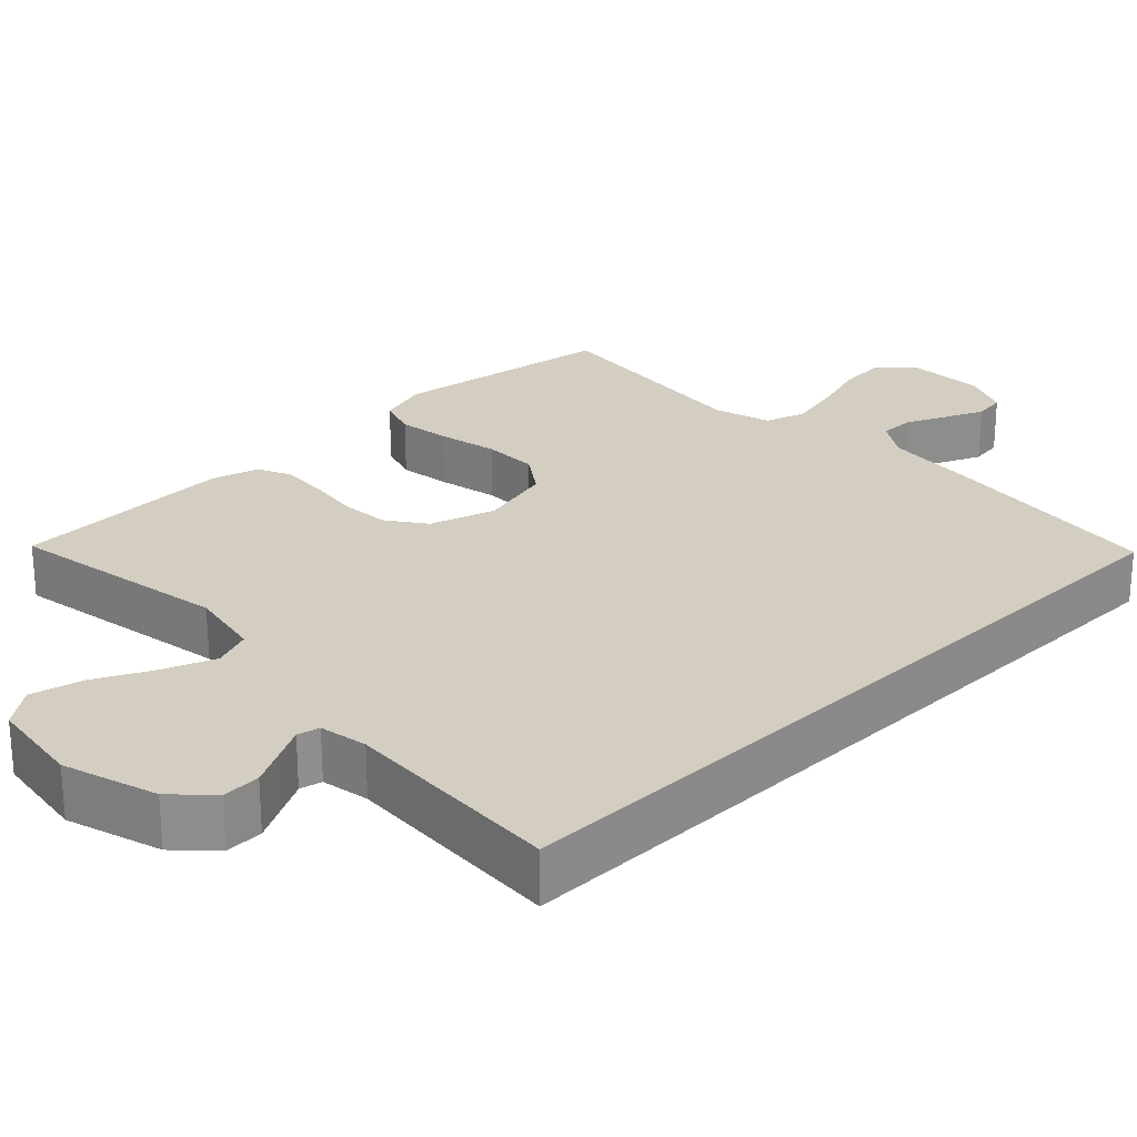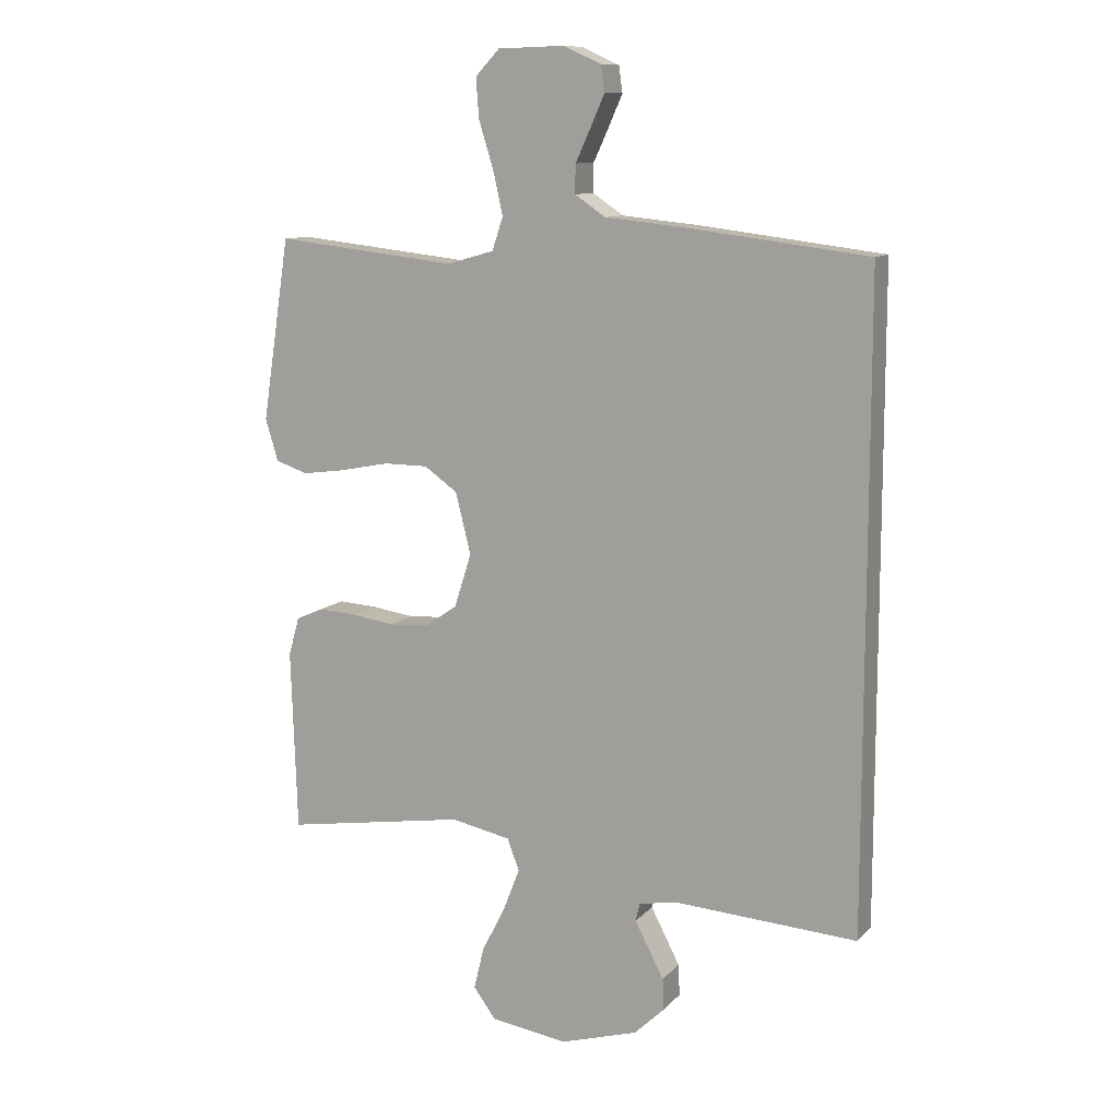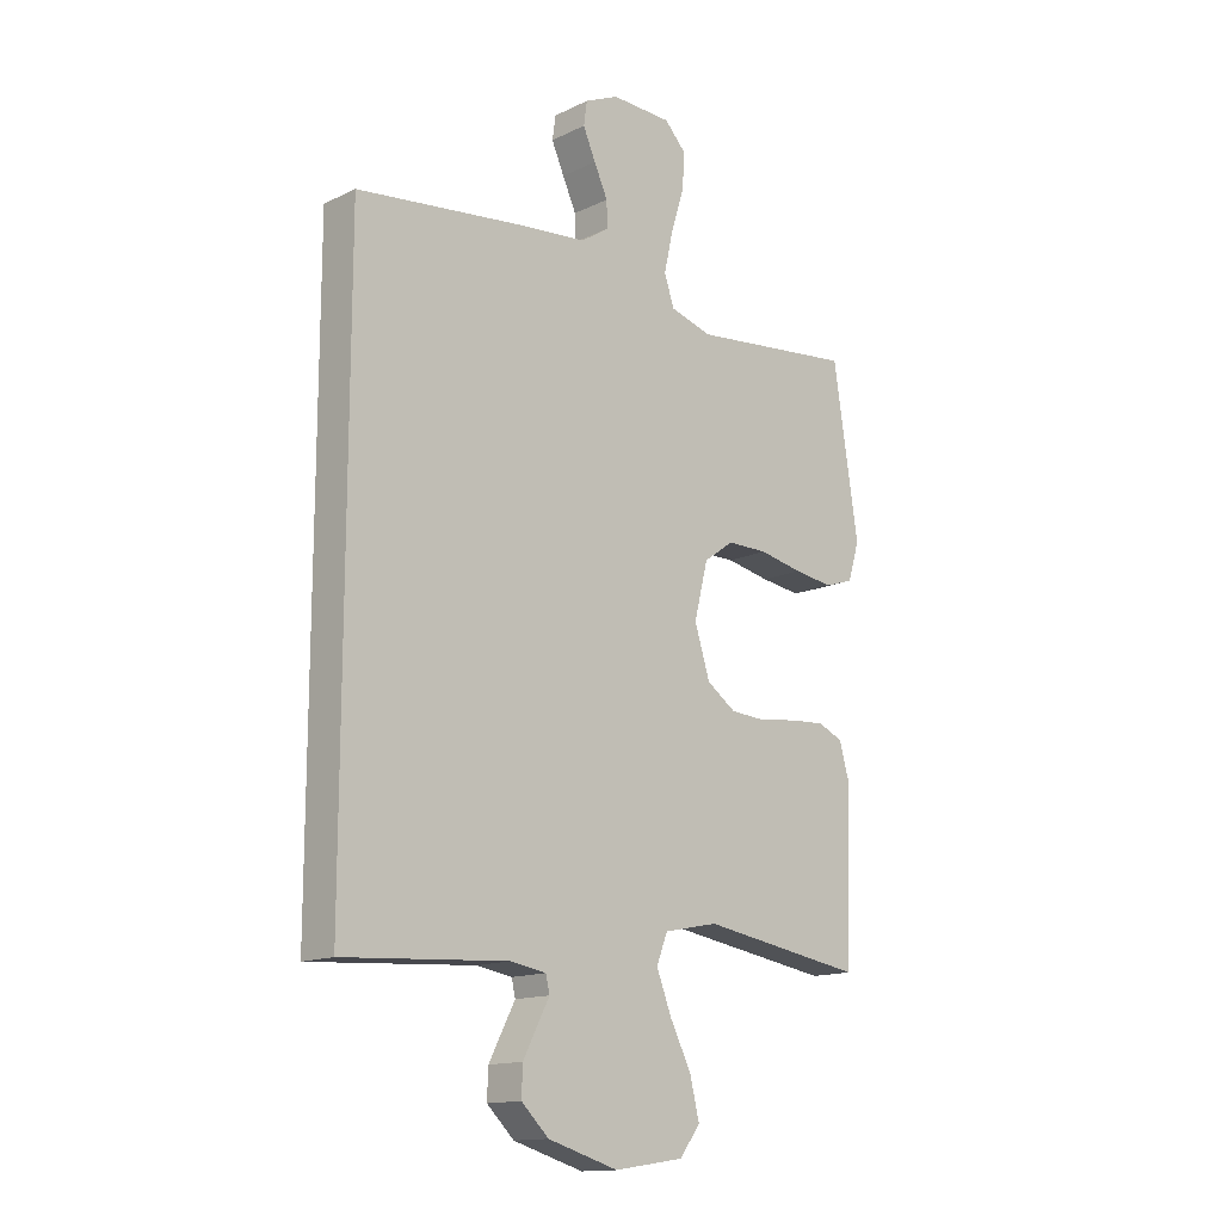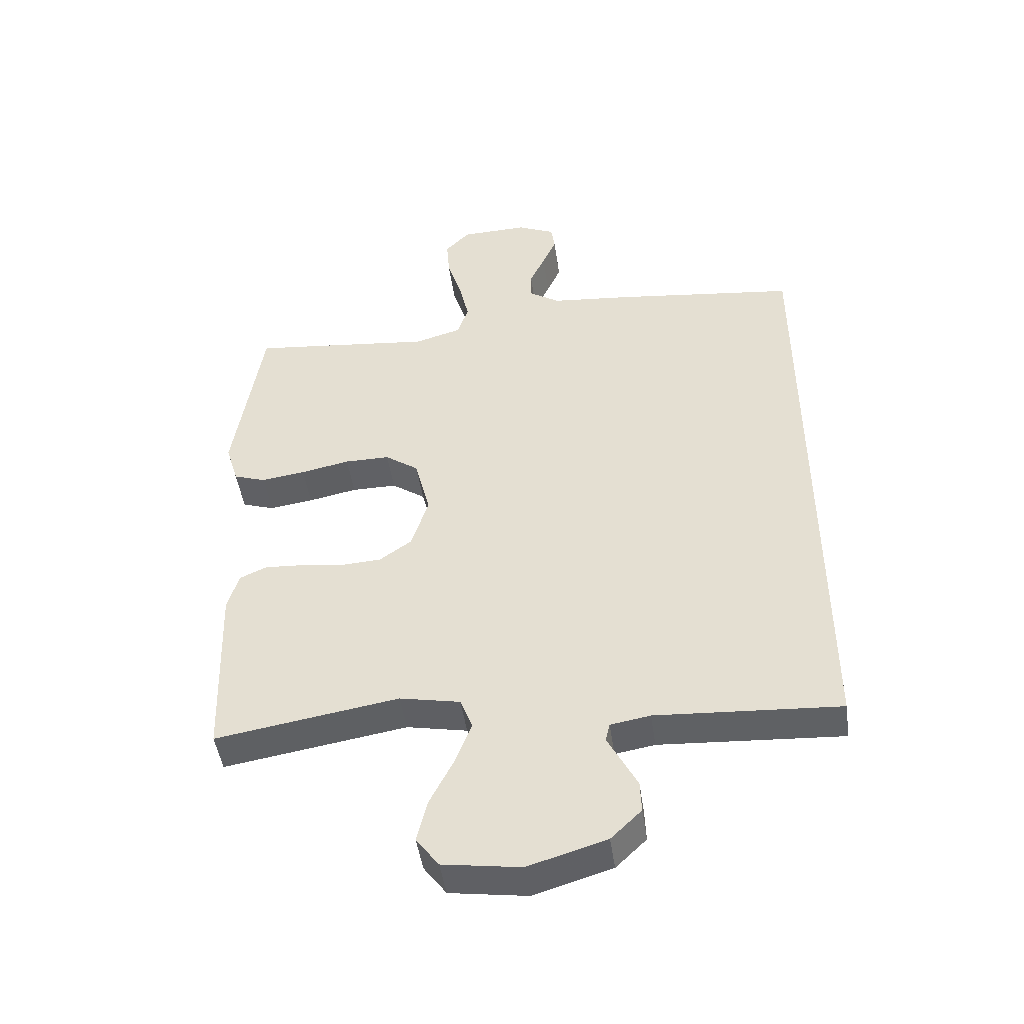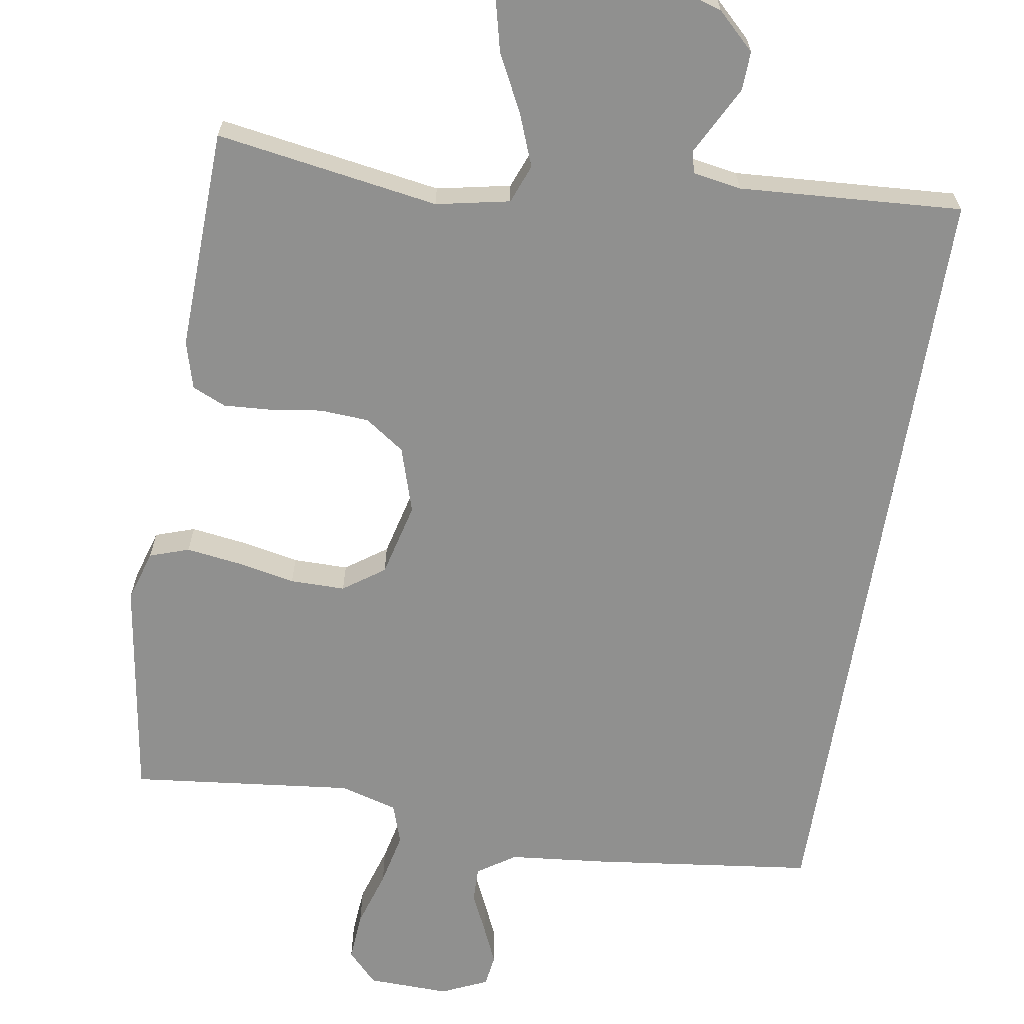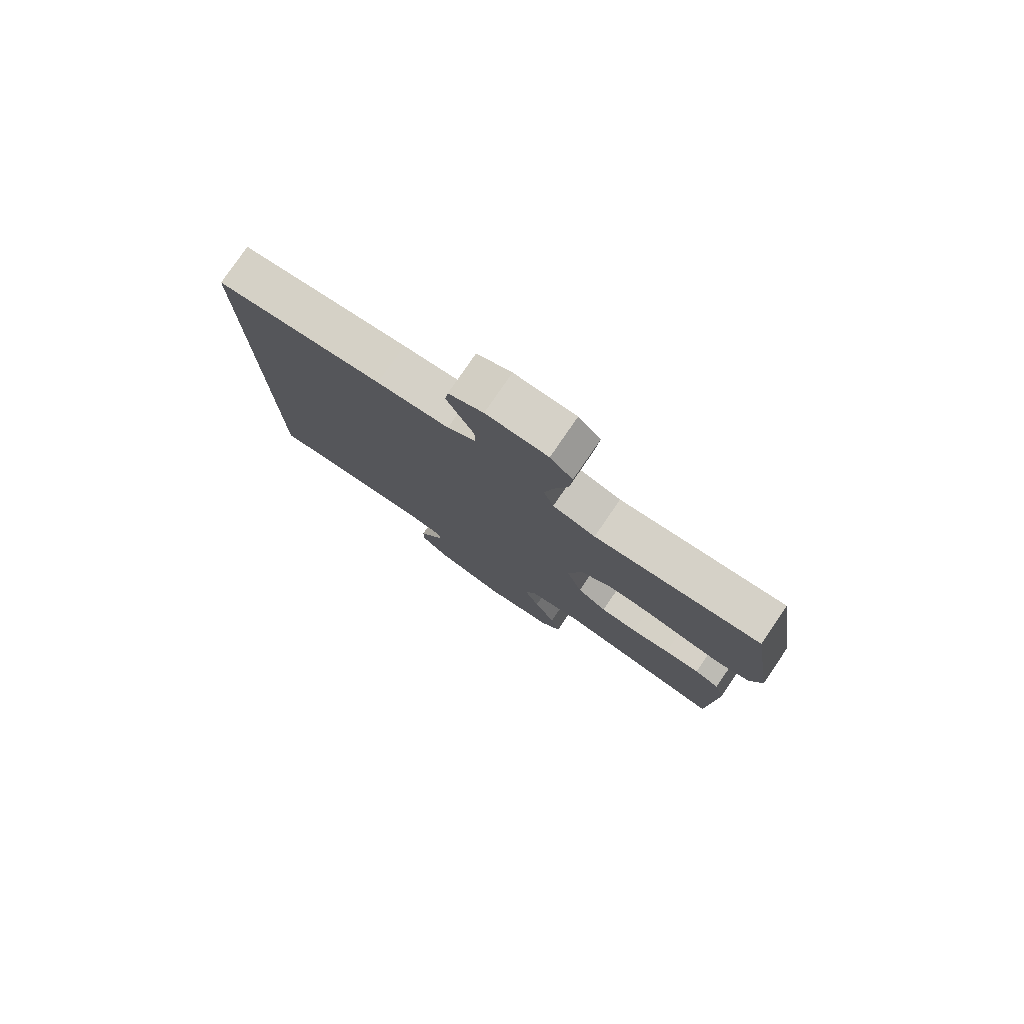
<metadata>
{"format":"obj","ext":"obj","renderer":"f3d","projection":"perspective","resolution":1024,"background":"white","views":[{"elev":25.3,"azim":-134.4,"up":"+Y"},{"elev":10.9,"azim":-155.6,"up":"+Z"},{"elev":-14.5,"azim":-44.1,"up":"+Z"},{"elev":-47.1,"azim":-171.8,"up":"+Z"},{"elev":-65.5,"azim":170.8,"up":"+Y"},{"elev":79.1,"azim":34.4,"up":"+Z"}]}
</metadata>
<code>
v -0.5 0.07 0.495
v -0.2 0.07 0.532
v -0.07 0.07 0.545
v -0.019 0.07 0.579
v -0.02 0.07 0.626
v -0.045 0.07 0.68
v -0.068 0.07 0.732
v -0.062 0.07 0.775
v 0 0.07 0.803
v 0.11 0.07 0.8
v 0.15 0.07 0.758
v 0.145 0.07 0.692
v 0.121 0.07 0.615
v 0.105 0.07 0.543
v 0.123 0.07 0.489
v 0.2 0.07 0.467
v 0.5 0.07 0.5
v 0.546 0.07 0.2
v 0.525 0.07 0.131
v 0.472 0.07 0.113
v 0.4 0.07 0.123
v 0.32 0.07 0.139
v 0.246 0.07 0.139
v 0.191 0.07 0.1
v 0.166 0.07 0
v 0.194 0.07 -0.089
v 0.247 0.07 -0.126
v 0.313 0.07 -0.13
v 0.383 0.07 -0.12
v 0.447 0.07 -0.116
v 0.492 0.07 -0.136
v 0.51 0.07 -0.2
v 0.5 0.07 -0.5
v 0.2 0.07 -0.452
v 0.101 0.07 -0.472
v 0.081 0.07 -0.524
v 0.108 0.07 -0.594
v 0.147 0.07 -0.671
v 0.164 0.07 -0.741
v 0.127 0.07 -0.791
v 0 0.07 -0.81
v -0.128 0.07 -0.772
v -0.178 0.07 -0.724
v -0.176 0.07 -0.672
v -0.15 0.07 -0.622
v -0.128 0.07 -0.58
v -0.135 0.07 -0.55
v -0.2 0.07 -0.539
v -0.5 0.07 -0.558
v -0.5 0 0.495
v -0.2 0 0.532
v -0.07 0 0.545
v -0.019 0 0.579
v -0.02 0 0.626
v -0.045 0 0.68
v -0.068 0 0.732
v -0.062 0 0.775
v 0 0 0.803
v 0.11 0 0.8
v 0.15 0 0.758
v 0.145 0 0.692
v 0.121 0 0.615
v 0.105 0 0.543
v 0.123 0 0.489
v 0.2 0 0.467
v 0.5 0 0.5
v 0.546 0 0.2
v 0.525 0 0.131
v 0.472 0 0.113
v 0.4 0 0.123
v 0.32 0 0.139
v 0.246 0 0.139
v 0.191 0 0.1
v 0.166 0 0
v 0.194 0 -0.089
v 0.247 0 -0.126
v 0.313 0 -0.13
v 0.383 0 -0.12
v 0.447 0 -0.116
v 0.492 0 -0.136
v 0.51 0 -0.2
v 0.5 0 -0.5
v 0.2 0 -0.452
v 0.101 0 -0.472
v 0.081 0 -0.524
v 0.108 0 -0.594
v 0.147 0 -0.671
v 0.164 0 -0.741
v 0.127 0 -0.791
v 0 0 -0.81
v -0.128 0 -0.772
v -0.178 0 -0.724
v -0.176 0 -0.672
v -0.15 0 -0.622
v -0.128 0 -0.58
v -0.135 0 -0.55
v -0.2 0 -0.539
v -0.5 0 -0.558
f 1 2 3
f 49 1 3
f 48 49 3
f 47 48 3 4
f 46 47 4
f 44 45 46
f 43 44 46
f 42 43 46
f 41 42 46
f 40 41 46
f 39 40 46
f 38 39 46
f 37 38 46
f 36 37 46
f 35 36 46 4
f 34 35 4 5
f 32 33 34
f 31 32 34
f 30 31 34
f 29 30 34
f 28 29 34
f 27 28 34
f 26 27 34
f 25 26 34
f 25 34 5
f 24 25 5
f 23 24 5
f 6 7 8
f 5 6 8
f 23 5 8
f 22 23 8
f 20 21 22
f 19 20 22
f 18 19 22
f 17 18 22
f 16 17 22
f 15 16 22
f 15 22 8
f 14 15 8 9
f 9 10 11
f 14 9 11
f 13 14 11
f 11 12 13
f 52 51 50
f 52 50 98
f 52 98 97
f 53 52 97 96
f 53 96 95
f 95 94 93
f 95 93 92
f 95 92 91
f 95 91 90
f 95 90 89
f 95 89 88
f 95 88 87
f 95 87 86
f 95 86 85
f 53 95 85 84
f 54 53 84 83
f 83 82 81
f 83 81 80
f 83 80 79
f 83 79 78
f 83 78 77
f 83 77 76
f 83 76 75
f 83 75 74
f 54 83 74
f 54 74 73
f 54 73 72
f 57 56 55
f 57 55 54
f 57 54 72
f 57 72 71
f 71 70 69
f 71 69 68
f 71 68 67
f 71 67 66
f 71 66 65
f 71 65 64
f 57 71 64
f 58 57 64 63
f 60 59 58
f 60 58 63
f 60 63 62
f 62 61 60
f 1 50 51 2
f 2 51 52 3
f 3 52 53 4
f 4 53 54 5
f 5 54 55 6
f 6 55 56 7
f 7 56 57 8
f 8 57 58 9
f 9 58 59 10
f 10 59 60 11
f 11 60 61 12
f 12 61 62 13
f 13 62 63 14
f 14 63 64 15
f 15 64 65 16
f 16 65 66 17
f 17 66 67 18
f 18 67 68 19
f 19 68 69 20
f 20 69 70 21
f 21 70 71 22
f 22 71 72 23
f 23 72 73 24
f 24 73 74 25
f 25 74 75 26
f 26 75 76 27
f 27 76 77 28
f 28 77 78 29
f 29 78 79 30
f 30 79 80 31
f 31 80 81 32
f 32 81 82 33
f 33 82 83 34
f 34 83 84 35
f 35 84 85 36
f 36 85 86 37
f 37 86 87 38
f 38 87 88 39
f 39 88 89 40
f 40 89 90 41
f 41 90 91 42
f 42 91 92 43
f 43 92 93 44
f 44 93 94 45
f 45 94 95 46
f 46 95 96 47
f 47 96 97 48
f 48 97 98 49
f 49 98 50 1

</code>
